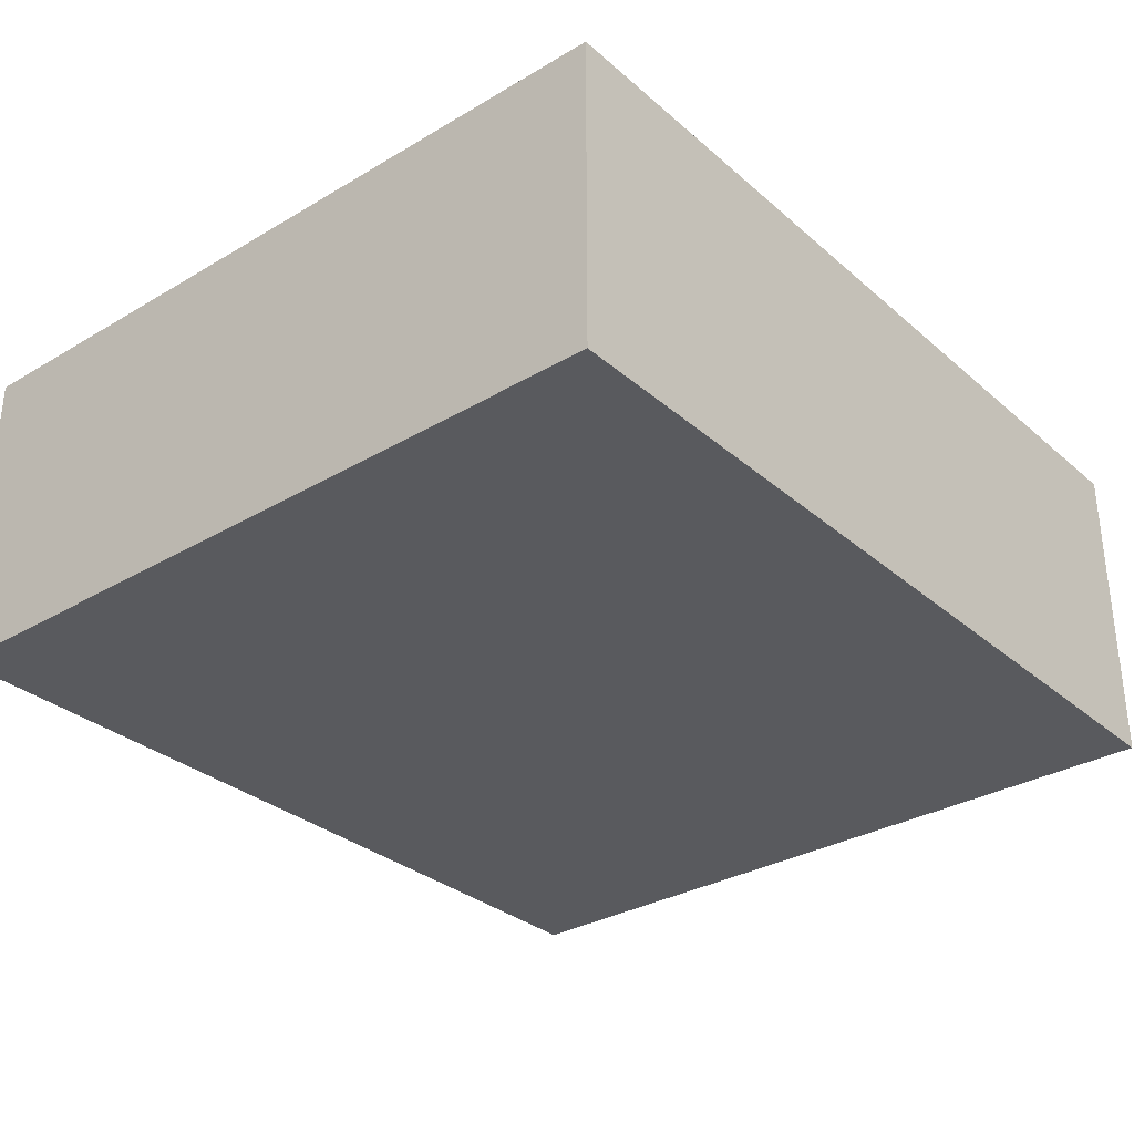
<metadata>
{"format":"obj","ext":"obj","renderer":"f3d","projection":"perspective","resolution":1024,"background":"white","views":[{"elev":-31.6,"azim":129.8,"up":"+Z"}]}
</metadata>
<code>
v -0.7236 -0.6368 -0.2663
v 0.7236 -0.6368 -0.2663
v -0.7236 -0.6368 0.2663
v 0.7236 -0.6368 0.2663
v -0.7236 0.6368 -0.2663
v 0.7236 0.6368 -0.2663
v -0.7236 0.6368 0.2663
v 0.7236 0.6368 0.2663
v 0 0.6368 0
v 0.7236 0.6368 0
v 0 0.6368 -0.2663
v -0.7236 0.6368 0
v 0 0.6368 0.2663
v -0.7236 -0.6368 0
v -0.7236 0 0
v -0.7236 0 -0.2663
v -0.7236 0 0.2663
v 0 -0.6368 -0.2663
v 0 -0.6368 0
v 0.7236 -0.6368 0
v 0 -0.6368 0.2663
v 0.7236 0 -0.2663
v 0.7236 0 0
v 0.7236 0 0.2663
v 0 0 0.2663
v 0 0 -0.2663
v -0.3618 0.6368 -0.1332
v 0 0.6368 -0.1332
v -0.3618 0.6368 -0.2663
v 0.3618 0.6368 0.1332
v 0.7236 0.6368 0.1332
v 0.3618 0.6368 0
v 0.7236 0.6368 -0.1332
v 0.3618 0.6368 -0.2663
v 0.3618 0.6368 -0.1332
v -0.7236 0.6368 -0.1332
v -0.3618 0.6368 0
v -0.7236 0.6368 0.1332
v -0.3618 0.6368 0.2663
v -0.3618 0.6368 0.1332
v 0.3618 0.6368 0.2663
v 0 0.6368 0.1332
v -0.7236 -0.6368 -0.1332
v -0.7236 -0.3184 -0.1332
v -0.7236 -0.3184 -0.2663
v -0.7236 -0.6368 0.1332
v -0.7236 -0.3184 0.1332
v -0.7236 -0.3184 0
v -0.7236 0.3184 -0.1332
v -0.7236 0.3184 -0.2663
v -0.7236 0 -0.1332
v -0.7236 -0.3184 0.2663
v -0.7236 0 0.1332
v -0.7236 0.3184 0.2663
v -0.7236 0.3184 0.1332
v -0.7236 0.3184 0
v -0.3618 -0.6368 -0.2663
v -0.3618 -0.6368 -0.1332
v 0.3618 -0.6368 -0.2663
v 0.3618 -0.6368 -0.1332
v 0 -0.6368 -0.1332
v -0.3618 -0.6368 0.1332
v -0.3618 -0.6368 0
v 0.7236 -0.6368 -0.1332
v 0.3618 -0.6368 0
v 0.7236 -0.6368 0.1332
v 0.3618 -0.6368 0.2663
v 0.3618 -0.6368 0.1332
v -0.3618 -0.6368 0.2663
v 0 -0.6368 0.1332
v 0.7236 -0.3184 -0.2663
v 0.7236 0 -0.1332
v 0.7236 -0.3184 -0.1332
v 0.7236 0.3184 -0.2663
v 0.7236 0.3184 -0.1332
v 0.7236 0.3184 0.1332
v 0.7236 0.3184 0
v 0.7236 -0.3184 0
v 0.7236 0.3184 0.2663
v 0.7236 0 0.1332
v 0.7236 -0.3184 0.2663
v 0.7236 -0.3184 0.1332
v 0 -0.3184 0.2663
v -0.3618 -0.3184 0.2663
v 0.3618 -0.3184 0.2663
v 0.3618 0.3184 0.2663
v 0.3618 0 0.2663
v -0.3618 0 0.2663
v 0 0.3184 0.2663
v -0.3618 0.3184 0.2663
v -0.3618 -0.3184 -0.2663
v -0.3618 0.3184 -0.2663
v -0.3618 0 -0.2663
v 0.3618 -0.3184 -0.2663
v 0 -0.3184 -0.2663
v 0.3618 0 -0.2663
v 0 0.3184 -0.2663
v 0.3618 0.3184 -0.2663
v -0.5427 0.6368 -0.1998
v -0.3618 0.6368 -0.1998
v -0.5427 0.6368 -0.2663
v -0.1809 0.6368 -0.06659
v 0 0.6368 -0.06659
v -0.1809 0.6368 -0.1332
v 0 0.6368 -0.1998
v -0.1809 0.6368 -0.2663
v -0.1809 0.6368 -0.1998
v 0.1809 0.6368 0.06659
v 0.3618 0.6368 0.06659
v 0.1809 0.6368 0
v 0.5427 0.6368 0.1998
v 0.7236 0.6368 0.1998
v 0.5427 0.6368 0.1332
v 0.7236 0.6368 0.06659
v 0.5427 0.6368 0
v 0.5427 0.6368 0.06659
v 0.7236 0.6368 -0.06659
v 0.5427 0.6368 -0.1332
v 0.5427 0.6368 -0.06659
v 0.7236 0.6368 -0.1998
v 0.5427 0.6368 -0.2663
v 0.5427 0.6368 -0.1998
v 0.1809 0.6368 -0.2663
v 0.1809 0.6368 -0.1998
v 0.3618 0.6368 -0.1998
v 0.1809 0.6368 -0.06659
v 0.3618 0.6368 -0.06659
v 0.1809 0.6368 -0.1332
v -0.7236 0.6368 -0.1998
v -0.5427 0.6368 -0.1332
v -0.7236 0.6368 -0.06659
v -0.5427 0.6368 0
v -0.5427 0.6368 -0.06659
v -0.1809 0.6368 0
v -0.3618 0.6368 -0.06659
v -0.7236 0.6368 0.06659
v -0.5427 0.6368 0.1332
v -0.5427 0.6368 0.06659
v -0.7236 0.6368 0.1998
v -0.5427 0.6368 0.2663
v -0.5427 0.6368 0.1998
v -0.1809 0.6368 0.2663
v -0.1809 0.6368 0.1998
v -0.3618 0.6368 0.1998
v 0.1809 0.6368 0.2663
v 0.1809 0.6368 0.1998
v 0 0.6368 0.1998
v 0.5427 0.6368 0.2663
v 0.3618 0.6368 0.1998
v 0 0.6368 0.06659
v 0.1809 0.6368 0.1332
v -0.3618 0.6368 0.06659
v -0.1809 0.6368 0.1332
v -0.1809 0.6368 0.06659
v -0.7236 -0.6368 -0.1998
v -0.7236 -0.4776 -0.1998
v -0.7236 -0.4776 -0.2663
v -0.7236 -0.6368 -0.06659
v -0.7236 -0.4776 -0.06659
v -0.7236 -0.4776 -0.1332
v -0.7236 -0.1592 -0.1998
v -0.7236 -0.1592 -0.2663
v -0.7236 -0.3184 -0.1998
v -0.7236 -0.6368 0.06659
v -0.7236 -0.4776 0.06659
v -0.7236 -0.4776 0
v -0.7236 -0.6368 0.1998
v -0.7236 -0.4776 0.1998
v -0.7236 -0.4776 0.1332
v -0.7236 -0.1592 0.06659
v -0.7236 -0.1592 0
v -0.7236 -0.3184 0.06659
v -0.7236 0.1592 -0.06659
v -0.7236 0.1592 -0.1332
v -0.7236 0 -0.06659
v -0.7236 0.4776 -0.1998
v -0.7236 0.4776 -0.2663
v -0.7236 0.3184 -0.1998
v -0.7236 0.1592 -0.2663
v -0.7236 0 -0.1998
v -0.7236 0.1592 -0.1998
v -0.7236 -0.3184 -0.06659
v -0.7236 -0.1592 -0.06659
v -0.7236 -0.1592 -0.1332
v -0.7236 -0.4776 0.2663
v -0.7236 -0.3184 0.1998
v -0.7236 -0.1592 0.2663
v -0.7236 0 0.1998
v -0.7236 -0.1592 0.1998
v -0.7236 0 0.06659
v -0.7236 -0.1592 0.1332
v -0.7236 0.1592 0.2663
v -0.7236 0.3184 0.1998
v -0.7236 0.1592 0.1998
v -0.7236 0.4776 0.2663
v -0.7236 0.4776 0.1998
v -0.7236 0.4776 0.06659
v -0.7236 0.4776 0.1332
v -0.7236 0.4776 -0.06659
v -0.7236 0.4776 0
v -0.7236 0.4776 -0.1332
v -0.7236 0.1592 0
v -0.7236 0.3184 -0.06659
v -0.7236 0.1592 0.1332
v -0.7236 0.3184 0.06659
v -0.7236 0.1592 0.06659
v -0.5427 -0.6368 -0.2663
v -0.5427 -0.6368 -0.1998
v -0.1809 -0.6368 -0.2663
v -0.1809 -0.6368 -0.1998
v -0.3618 -0.6368 -0.1998
v -0.5427 -0.6368 -0.06659
v -0.5427 -0.6368 -0.1332
v 0.1809 -0.6368 -0.2663
v 0.1809 -0.6368 -0.1998
v 0 -0.6368 -0.1998
v 0.5427 -0.6368 -0.2663
v 0.5427 -0.6368 -0.1998
v 0.3618 -0.6368 -0.1998
v 0.1809 -0.6368 -0.06659
v 0 -0.6368 -0.06659
v 0.1809 -0.6368 -0.1332
v -0.1809 -0.6368 0.06659
v -0.3618 -0.6368 0.06659
v -0.1809 -0.6368 0
v -0.5427 -0.6368 0.1998
v -0.5427 -0.6368 0.1332
v -0.5427 -0.6368 0
v -0.5427 -0.6368 0.06659
v -0.1809 -0.6368 -0.1332
v -0.1809 -0.6368 -0.06659
v -0.3618 -0.6368 -0.06659
v 0.7236 -0.6368 -0.1998
v 0.5427 -0.6368 -0.1332
v 0.7236 -0.6368 -0.06659
v 0.5427 -0.6368 0
v 0.5427 -0.6368 -0.06659
v 0.1809 -0.6368 0
v 0.3618 -0.6368 -0.06659
v 0.7236 -0.6368 0.06659
v 0.5427 -0.6368 0.1332
v 0.5427 -0.6368 0.06659
v 0.7236 -0.6368 0.1998
v 0.5427 -0.6368 0.2663
v 0.5427 -0.6368 0.1998
v 0.1809 -0.6368 0.2663
v 0.1809 -0.6368 0.1998
v 0.3618 -0.6368 0.1998
v -0.1809 -0.6368 0.2663
v -0.1809 -0.6368 0.1998
v 0 -0.6368 0.1998
v -0.5427 -0.6368 0.2663
v -0.3618 -0.6368 0.1998
v 0 -0.6368 0.06659
v -0.1809 -0.6368 0.1332
v 0.3618 -0.6368 0.06659
v 0.1809 -0.6368 0.1332
v 0.1809 -0.6368 0.06659
v 0.7236 -0.4776 -0.2663
v 0.7236 -0.3184 -0.1998
v 0.7236 -0.4776 -0.1998
v 0.7236 -0.1592 -0.2663
v 0.7236 0 -0.1998
v 0.7236 -0.1592 -0.1998
v 0.7236 0 -0.06659
v 0.7236 -0.1592 -0.06659
v 0.7236 -0.1592 -0.1332
v 0.7236 0.1592 -0.2663
v 0.7236 0.3184 -0.1998
v 0.7236 0.1592 -0.1998
v 0.7236 0.4776 -0.2663
v 0.7236 0.4776 -0.1998
v 0.7236 0.4776 -0.06659
v 0.7236 0.4776 -0.1332
v 0.7236 0.4776 0.06659
v 0.7236 0.4776 0
v 0.7236 0.4776 0.1998
v 0.7236 0.4776 0.1332
v 0.7236 0.1592 0.06659
v 0.7236 0.1592 0
v 0.7236 0.3184 0.06659
v 0.7236 0.1592 -0.1332
v 0.7236 0.3184 -0.06659
v 0.7236 0.1592 -0.06659
v 0.7236 -0.4776 -0.1332
v 0.7236 -0.1592 0
v 0.7236 -0.3184 -0.06659
v 0.7236 -0.4776 0
v 0.7236 -0.4776 -0.06659
v 0.7236 0.1592 0.1332
v 0.7236 0 0.06659
v 0.7236 0.4776 0.2663
v 0.7236 0.3184 0.1998
v 0.7236 0.1592 0.2663
v 0.7236 0 0.1998
v 0.7236 0.1592 0.1998
v 0.7236 -0.1592 0.2663
v 0.7236 -0.3184 0.1998
v 0.7236 -0.1592 0.1998
v 0.7236 -0.4776 0.2663
v 0.7236 -0.4776 0.1998
v 0.7236 -0.4776 0.06659
v 0.7236 -0.4776 0.1332
v 0.7236 -0.1592 0.06659
v 0.7236 -0.1592 0.1332
v 0.7236 -0.3184 0.06659
v -0.3618 -0.4776 0.2663
v -0.5427 -0.4776 0.2663
v 0 -0.4776 0.2663
v -0.1809 -0.4776 0.2663
v 0 -0.1592 0.2663
v -0.1809 -0.1592 0.2663
v -0.1809 -0.3184 0.2663
v 0.3618 -0.4776 0.2663
v 0.1809 -0.4776 0.2663
v 0.5427 -0.4776 0.2663
v 0.5427 -0.1592 0.2663
v 0.5427 -0.3184 0.2663
v 0.5427 0.1592 0.2663
v 0.5427 0 0.2663
v 0.5427 0.4776 0.2663
v 0.5427 0.3184 0.2663
v 0.1809 0.1592 0.2663
v 0.1809 0 0.2663
v 0.3618 0.1592 0.2663
v 0.1809 -0.3184 0.2663
v 0.3618 -0.1592 0.2663
v 0.1809 -0.1592 0.2663
v -0.5427 -0.3184 0.2663
v -0.1809 0 0.2663
v -0.3618 -0.1592 0.2663
v -0.5427 0 0.2663
v -0.5427 -0.1592 0.2663
v 0.1809 0.3184 0.2663
v 0 0.1592 0.2663
v 0.3618 0.4776 0.2663
v 0 0.4776 0.2663
v 0.1809 0.4776 0.2663
v -0.3618 0.4776 0.2663
v -0.1809 0.4776 0.2663
v -0.5427 0.4776 0.2663
v -0.5427 0.1592 0.2663
v -0.5427 0.3184 0.2663
v -0.1809 0.1592 0.2663
v -0.1809 0.3184 0.2663
v -0.3618 0.1592 0.2663
v -0.5427 -0.4776 -0.2663
v -0.5427 -0.1592 -0.2663
v -0.5427 -0.3184 -0.2663
v -0.1809 -0.4776 -0.2663
v -0.3618 -0.4776 -0.2663
v -0.5427 0.1592 -0.2663
v -0.5427 0 -0.2663
v -0.5427 0.4776 -0.2663
v -0.5427 0.3184 -0.2663
v -0.1809 0.1592 -0.2663
v -0.1809 0 -0.2663
v -0.3618 0.1592 -0.2663
v 0.1809 -0.1592 -0.2663
v 0.1809 -0.3184 -0.2663
v 0 -0.1592 -0.2663
v 0.5427 -0.4776 -0.2663
v 0.3618 -0.4776 -0.2663
v 0 -0.4776 -0.2663
v 0.1809 -0.4776 -0.2663
v -0.3618 -0.1592 -0.2663
v -0.1809 -0.1592 -0.2663
v -0.1809 -0.3184 -0.2663
v 0.5427 -0.3184 -0.2663
v 0.1809 0 -0.2663
v 0.3618 -0.1592 -0.2663
v 0.5427 0 -0.2663
v 0.5427 -0.1592 -0.2663
v -0.1809 0.3184 -0.2663
v 0 0.1592 -0.2663
v -0.3618 0.4776 -0.2663
v 0 0.4776 -0.2663
v -0.1809 0.4776 -0.2663
v 0.3618 0.4776 -0.2663
v 0.1809 0.4776 -0.2663
v 0.5427 0.4776 -0.2663
v 0.5427 0.1592 -0.2663
v 0.5427 0.3184 -0.2663
v 0.1809 0.1592 -0.2663
v 0.1809 0.3184 -0.2663
v 0.3618 0.1592 -0.2663
f 5 99 101
f 99 27 100
f 100 29 101
f 99 100 101
f 27 102 104
f 102 9 103
f 103 28 104
f 102 103 104
f 28 105 107
f 105 11 106
f 106 29 107
f 105 106 107
f 27 104 100
f 104 28 107
f 107 29 100
f 104 107 100
f 9 108 110
f 108 30 109
f 109 32 110
f 108 109 110
f 30 111 113
f 111 8 112
f 112 31 113
f 111 112 113
f 31 114 116
f 114 10 115
f 115 32 116
f 114 115 116
f 30 113 109
f 113 31 116
f 116 32 109
f 113 116 109
f 10 117 119
f 117 33 118
f 118 35 119
f 117 118 119
f 33 120 122
f 120 6 121
f 121 34 122
f 120 121 122
f 34 123 125
f 123 11 124
f 124 35 125
f 123 124 125
f 33 122 118
f 122 34 125
f 125 35 118
f 122 125 118
f 9 110 103
f 110 32 126
f 126 28 103
f 110 126 103
f 32 115 127
f 115 10 119
f 119 35 127
f 115 119 127
f 35 124 128
f 124 11 105
f 105 28 128
f 124 105 128
f 32 127 126
f 127 35 128
f 128 28 126
f 127 128 126
f 5 129 99
f 129 36 130
f 130 27 99
f 129 130 99
f 36 131 133
f 131 12 132
f 132 37 133
f 131 132 133
f 37 134 135
f 134 9 102
f 102 27 135
f 134 102 135
f 36 133 130
f 133 37 135
f 135 27 130
f 133 135 130
f 12 136 138
f 136 38 137
f 137 40 138
f 136 137 138
f 38 139 141
f 139 7 140
f 140 39 141
f 139 140 141
f 39 142 144
f 142 13 143
f 143 40 144
f 142 143 144
f 38 141 137
f 141 39 144
f 144 40 137
f 141 144 137
f 13 145 147
f 145 41 146
f 146 42 147
f 145 146 147
f 41 148 149
f 148 8 111
f 111 30 149
f 148 111 149
f 30 108 151
f 108 9 150
f 150 42 151
f 108 150 151
f 41 149 146
f 149 30 151
f 151 42 146
f 149 151 146
f 12 138 132
f 138 40 152
f 152 37 132
f 138 152 132
f 40 143 153
f 143 13 147
f 147 42 153
f 143 147 153
f 42 150 154
f 150 9 134
f 134 37 154
f 150 134 154
f 40 153 152
f 153 42 154
f 154 37 152
f 153 154 152
f 1 155 157
f 155 43 156
f 156 45 157
f 155 156 157
f 43 158 160
f 158 14 159
f 159 44 160
f 158 159 160
f 44 161 163
f 161 16 162
f 162 45 163
f 161 162 163
f 43 160 156
f 160 44 163
f 163 45 156
f 160 163 156
f 14 164 166
f 164 46 165
f 165 48 166
f 164 165 166
f 46 167 169
f 167 3 168
f 168 47 169
f 167 168 169
f 47 170 172
f 170 15 171
f 171 48 172
f 170 171 172
f 46 169 165
f 169 47 172
f 172 48 165
f 169 172 165
f 15 173 175
f 173 49 174
f 174 51 175
f 173 174 175
f 49 176 178
f 176 5 177
f 177 50 178
f 176 177 178
f 50 179 181
f 179 16 180
f 180 51 181
f 179 180 181
f 49 178 174
f 178 50 181
f 181 51 174
f 178 181 174
f 14 166 159
f 166 48 182
f 182 44 159
f 166 182 159
f 48 171 183
f 171 15 175
f 175 51 183
f 171 175 183
f 51 180 184
f 180 16 161
f 161 44 184
f 180 161 184
f 48 183 182
f 183 51 184
f 184 44 182
f 183 184 182
f 3 185 168
f 185 52 186
f 186 47 168
f 185 186 168
f 52 187 189
f 187 17 188
f 188 53 189
f 187 188 189
f 53 190 191
f 190 15 170
f 170 47 191
f 190 170 191
f 52 189 186
f 189 53 191
f 191 47 186
f 189 191 186
f 17 192 194
f 192 54 193
f 193 55 194
f 192 193 194
f 54 195 196
f 195 7 139
f 139 38 196
f 195 139 196
f 38 136 198
f 136 12 197
f 197 55 198
f 136 197 198
f 54 196 193
f 196 38 198
f 198 55 193
f 196 198 193
f 12 131 200
f 131 36 199
f 199 56 200
f 131 199 200
f 36 129 201
f 129 5 176
f 176 49 201
f 129 176 201
f 49 173 203
f 173 15 202
f 202 56 203
f 173 202 203
f 36 201 199
f 201 49 203
f 203 56 199
f 201 203 199
f 17 194 188
f 194 55 204
f 204 53 188
f 194 204 188
f 55 197 205
f 197 12 200
f 200 56 205
f 197 200 205
f 56 202 206
f 202 15 190
f 190 53 206
f 202 190 206
f 55 205 204
f 205 56 206
f 206 53 204
f 205 206 204
f 1 207 155
f 207 57 208
f 208 43 155
f 207 208 155
f 57 209 211
f 209 18 210
f 210 58 211
f 209 210 211
f 58 212 213
f 212 14 158
f 158 43 213
f 212 158 213
f 57 211 208
f 211 58 213
f 213 43 208
f 211 213 208
f 18 214 216
f 214 59 215
f 215 61 216
f 214 215 216
f 59 217 219
f 217 2 218
f 218 60 219
f 217 218 219
f 60 220 222
f 220 19 221
f 221 61 222
f 220 221 222
f 59 219 215
f 219 60 222
f 222 61 215
f 219 222 215
f 19 223 225
f 223 62 224
f 224 63 225
f 223 224 225
f 62 226 227
f 226 3 167
f 167 46 227
f 226 167 227
f 46 164 229
f 164 14 228
f 228 63 229
f 164 228 229
f 62 227 224
f 227 46 229
f 229 63 224
f 227 229 224
f 18 216 210
f 216 61 230
f 230 58 210
f 216 230 210
f 61 221 231
f 221 19 225
f 225 63 231
f 221 225 231
f 63 228 232
f 228 14 212
f 212 58 232
f 228 212 232
f 61 231 230
f 231 63 232
f 232 58 230
f 231 232 230
f 2 233 218
f 233 64 234
f 234 60 218
f 233 234 218
f 64 235 237
f 235 20 236
f 236 65 237
f 235 236 237
f 65 238 239
f 238 19 220
f 220 60 239
f 238 220 239
f 64 237 234
f 237 65 239
f 239 60 234
f 237 239 234
f 20 240 242
f 240 66 241
f 241 68 242
f 240 241 242
f 66 243 245
f 243 4 244
f 244 67 245
f 243 244 245
f 67 246 248
f 246 21 247
f 247 68 248
f 246 247 248
f 66 245 241
f 245 67 248
f 248 68 241
f 245 248 241
f 21 249 251
f 249 69 250
f 250 70 251
f 249 250 251
f 69 252 253
f 252 3 226
f 226 62 253
f 252 226 253
f 62 223 255
f 223 19 254
f 254 70 255
f 223 254 255
f 69 253 250
f 253 62 255
f 255 70 250
f 253 255 250
f 20 242 236
f 242 68 256
f 256 65 236
f 242 256 236
f 68 247 257
f 247 21 251
f 251 70 257
f 247 251 257
f 70 254 258
f 254 19 238
f 238 65 258
f 254 238 258
f 68 257 256
f 257 70 258
f 258 65 256
f 257 258 256
f 2 259 261
f 259 71 260
f 260 73 261
f 259 260 261
f 71 262 264
f 262 22 263
f 263 72 264
f 262 263 264
f 72 265 267
f 265 23 266
f 266 73 267
f 265 266 267
f 71 264 260
f 264 72 267
f 267 73 260
f 264 267 260
f 22 268 270
f 268 74 269
f 269 75 270
f 268 269 270
f 74 271 272
f 271 6 120
f 120 33 272
f 271 120 272
f 33 117 274
f 117 10 273
f 273 75 274
f 117 273 274
f 74 272 269
f 272 33 274
f 274 75 269
f 272 274 269
f 10 114 276
f 114 31 275
f 275 77 276
f 114 275 276
f 31 112 278
f 112 8 277
f 277 76 278
f 112 277 278
f 76 279 281
f 279 23 280
f 280 77 281
f 279 280 281
f 31 278 275
f 278 76 281
f 281 77 275
f 278 281 275
f 22 270 263
f 270 75 282
f 282 72 263
f 270 282 263
f 75 273 283
f 273 10 276
f 276 77 283
f 273 276 283
f 77 280 284
f 280 23 265
f 265 72 284
f 280 265 284
f 75 283 282
f 283 77 284
f 284 72 282
f 283 284 282
f 2 261 233
f 261 73 285
f 285 64 233
f 261 285 233
f 73 266 287
f 266 23 286
f 286 78 287
f 266 286 287
f 78 288 289
f 288 20 235
f 235 64 289
f 288 235 289
f 73 287 285
f 287 78 289
f 289 64 285
f 287 289 285
f 23 279 291
f 279 76 290
f 290 80 291
f 279 290 291
f 76 277 293
f 277 8 292
f 292 79 293
f 277 292 293
f 79 294 296
f 294 24 295
f 295 80 296
f 294 295 296
f 76 293 290
f 293 79 296
f 296 80 290
f 293 296 290
f 24 297 299
f 297 81 298
f 298 82 299
f 297 298 299
f 81 300 301
f 300 4 243
f 243 66 301
f 300 243 301
f 66 240 303
f 240 20 302
f 302 82 303
f 240 302 303
f 81 301 298
f 301 66 303
f 303 82 298
f 301 303 298
f 23 291 286
f 291 80 304
f 304 78 286
f 291 304 286
f 80 295 305
f 295 24 299
f 299 82 305
f 295 299 305
f 82 302 306
f 302 20 288
f 288 78 306
f 302 288 306
f 80 305 304
f 305 82 306
f 306 78 304
f 305 306 304
f 3 252 308
f 252 69 307
f 307 84 308
f 252 307 308
f 69 249 310
f 249 21 309
f 309 83 310
f 249 309 310
f 83 311 313
f 311 25 312
f 312 84 313
f 311 312 313
f 69 310 307
f 310 83 313
f 313 84 307
f 310 313 307
f 21 246 315
f 246 67 314
f 314 85 315
f 246 314 315
f 67 244 316
f 244 4 300
f 300 81 316
f 244 300 316
f 81 297 318
f 297 24 317
f 317 85 318
f 297 317 318
f 67 316 314
f 316 81 318
f 318 85 314
f 316 318 314
f 24 294 320
f 294 79 319
f 319 87 320
f 294 319 320
f 79 292 322
f 292 8 321
f 321 86 322
f 292 321 322
f 86 323 325
f 323 25 324
f 324 87 325
f 323 324 325
f 79 322 319
f 322 86 325
f 325 87 319
f 322 325 319
f 21 315 309
f 315 85 326
f 326 83 309
f 315 326 309
f 85 317 327
f 317 24 320
f 320 87 327
f 317 320 327
f 87 324 328
f 324 25 311
f 311 83 328
f 324 311 328
f 85 327 326
f 327 87 328
f 328 83 326
f 327 328 326
f 3 308 185
f 308 84 329
f 329 52 185
f 308 329 185
f 84 312 331
f 312 25 330
f 330 88 331
f 312 330 331
f 88 332 333
f 332 17 187
f 187 52 333
f 332 187 333
f 84 331 329
f 331 88 333
f 333 52 329
f 331 333 329
f 25 323 335
f 323 86 334
f 334 89 335
f 323 334 335
f 86 321 336
f 321 8 148
f 148 41 336
f 321 148 336
f 41 145 338
f 145 13 337
f 337 89 338
f 145 337 338
f 86 336 334
f 336 41 338
f 338 89 334
f 336 338 334
f 13 142 340
f 142 39 339
f 339 90 340
f 142 339 340
f 39 140 341
f 140 7 195
f 195 54 341
f 140 195 341
f 54 192 343
f 192 17 342
f 342 90 343
f 192 342 343
f 39 341 339
f 341 54 343
f 343 90 339
f 341 343 339
f 25 335 330
f 335 89 344
f 344 88 330
f 335 344 330
f 89 337 345
f 337 13 340
f 340 90 345
f 337 340 345
f 90 342 346
f 342 17 332
f 332 88 346
f 342 332 346
f 89 345 344
f 345 90 346
f 346 88 344
f 345 346 344
f 1 157 207
f 157 45 347
f 347 57 207
f 157 347 207
f 45 162 349
f 162 16 348
f 348 91 349
f 162 348 349
f 91 350 351
f 350 18 209
f 209 57 351
f 350 209 351
f 45 349 347
f 349 91 351
f 351 57 347
f 349 351 347
f 16 179 353
f 179 50 352
f 352 93 353
f 179 352 353
f 50 177 355
f 177 5 354
f 354 92 355
f 177 354 355
f 92 356 358
f 356 26 357
f 357 93 358
f 356 357 358
f 50 355 352
f 355 92 358
f 358 93 352
f 355 358 352
f 26 359 361
f 359 94 360
f 360 95 361
f 359 360 361
f 94 362 363
f 362 2 217
f 217 59 363
f 362 217 363
f 59 214 365
f 214 18 364
f 364 95 365
f 214 364 365
f 94 363 360
f 363 59 365
f 365 95 360
f 363 365 360
f 16 353 348
f 353 93 366
f 366 91 348
f 353 366 348
f 93 357 367
f 357 26 361
f 361 95 367
f 357 361 367
f 95 364 368
f 364 18 350
f 350 91 368
f 364 350 368
f 93 367 366
f 367 95 368
f 368 91 366
f 367 368 366
f 2 362 259
f 362 94 369
f 369 71 259
f 362 369 259
f 94 359 371
f 359 26 370
f 370 96 371
f 359 370 371
f 96 372 373
f 372 22 262
f 262 71 373
f 372 262 373
f 94 371 369
f 371 96 373
f 373 71 369
f 371 373 369
f 26 356 375
f 356 92 374
f 374 97 375
f 356 374 375
f 92 354 376
f 354 5 101
f 101 29 376
f 354 101 376
f 29 106 378
f 106 11 377
f 377 97 378
f 106 377 378
f 92 376 374
f 376 29 378
f 378 97 374
f 376 378 374
f 11 123 380
f 123 34 379
f 379 98 380
f 123 379 380
f 34 121 381
f 121 6 271
f 271 74 381
f 121 271 381
f 74 268 383
f 268 22 382
f 382 98 383
f 268 382 383
f 34 381 379
f 381 74 383
f 383 98 379
f 381 383 379
f 26 375 370
f 375 97 384
f 384 96 370
f 375 384 370
f 97 377 385
f 377 11 380
f 380 98 385
f 377 380 385
f 98 382 386
f 382 22 372
f 372 96 386
f 382 372 386
f 97 385 384
f 385 98 386
f 386 96 384
f 385 386 384

</code>
